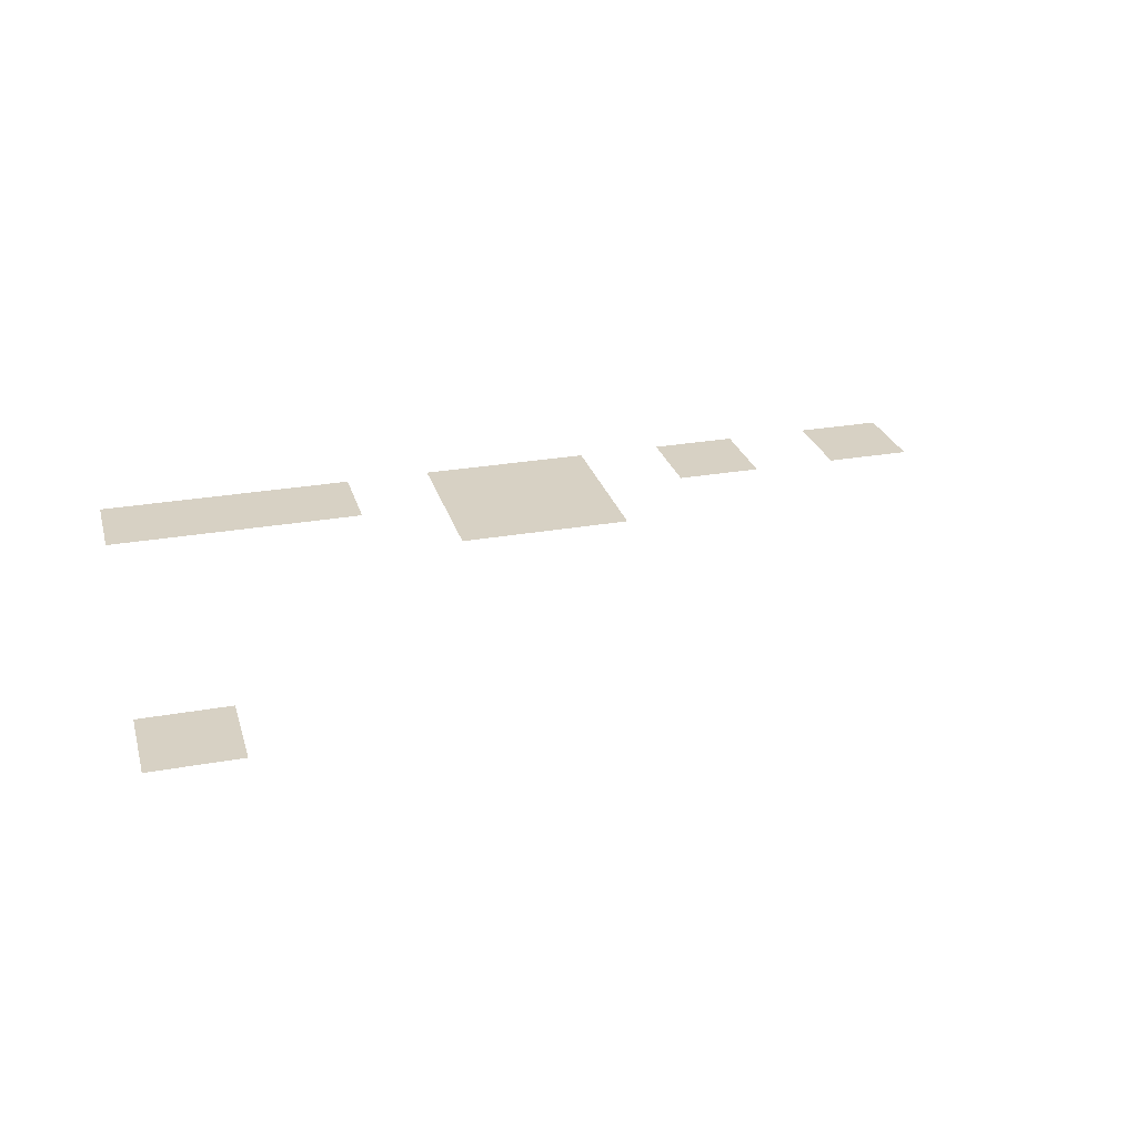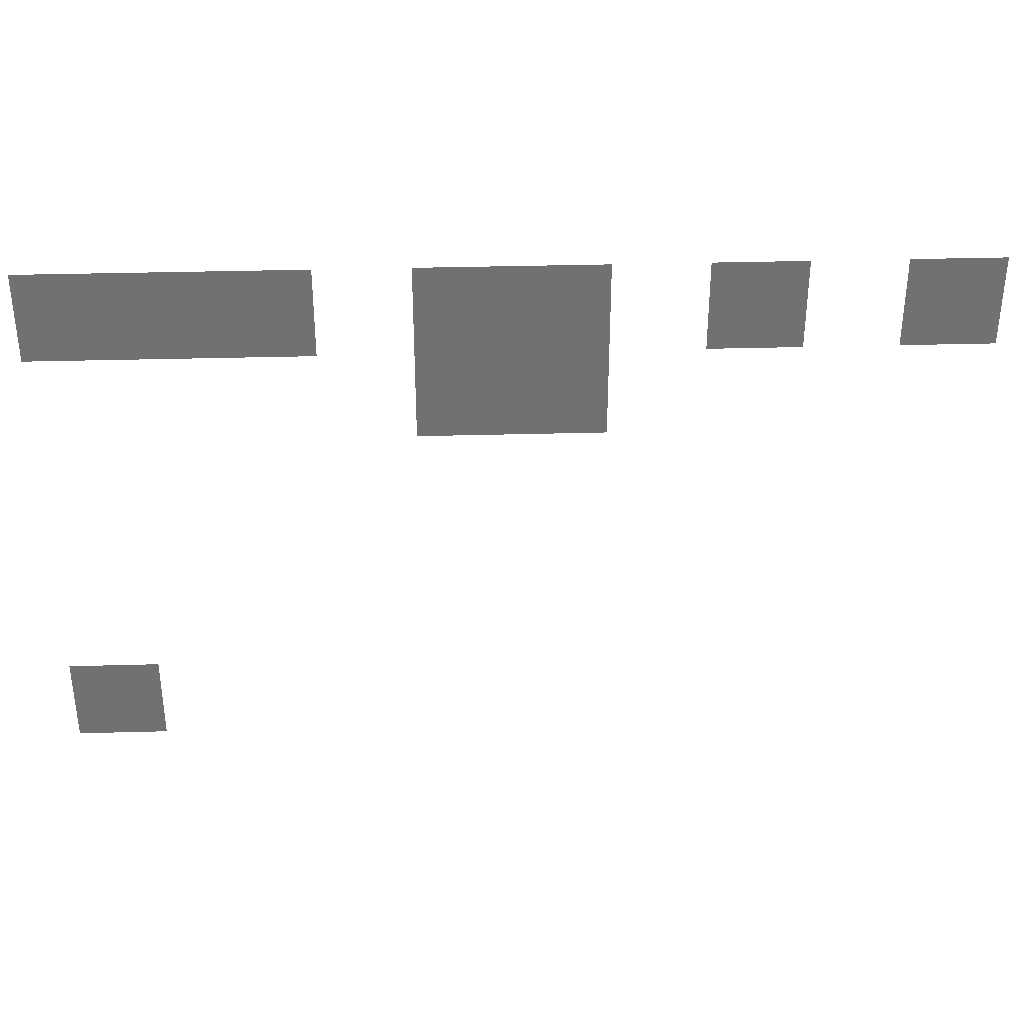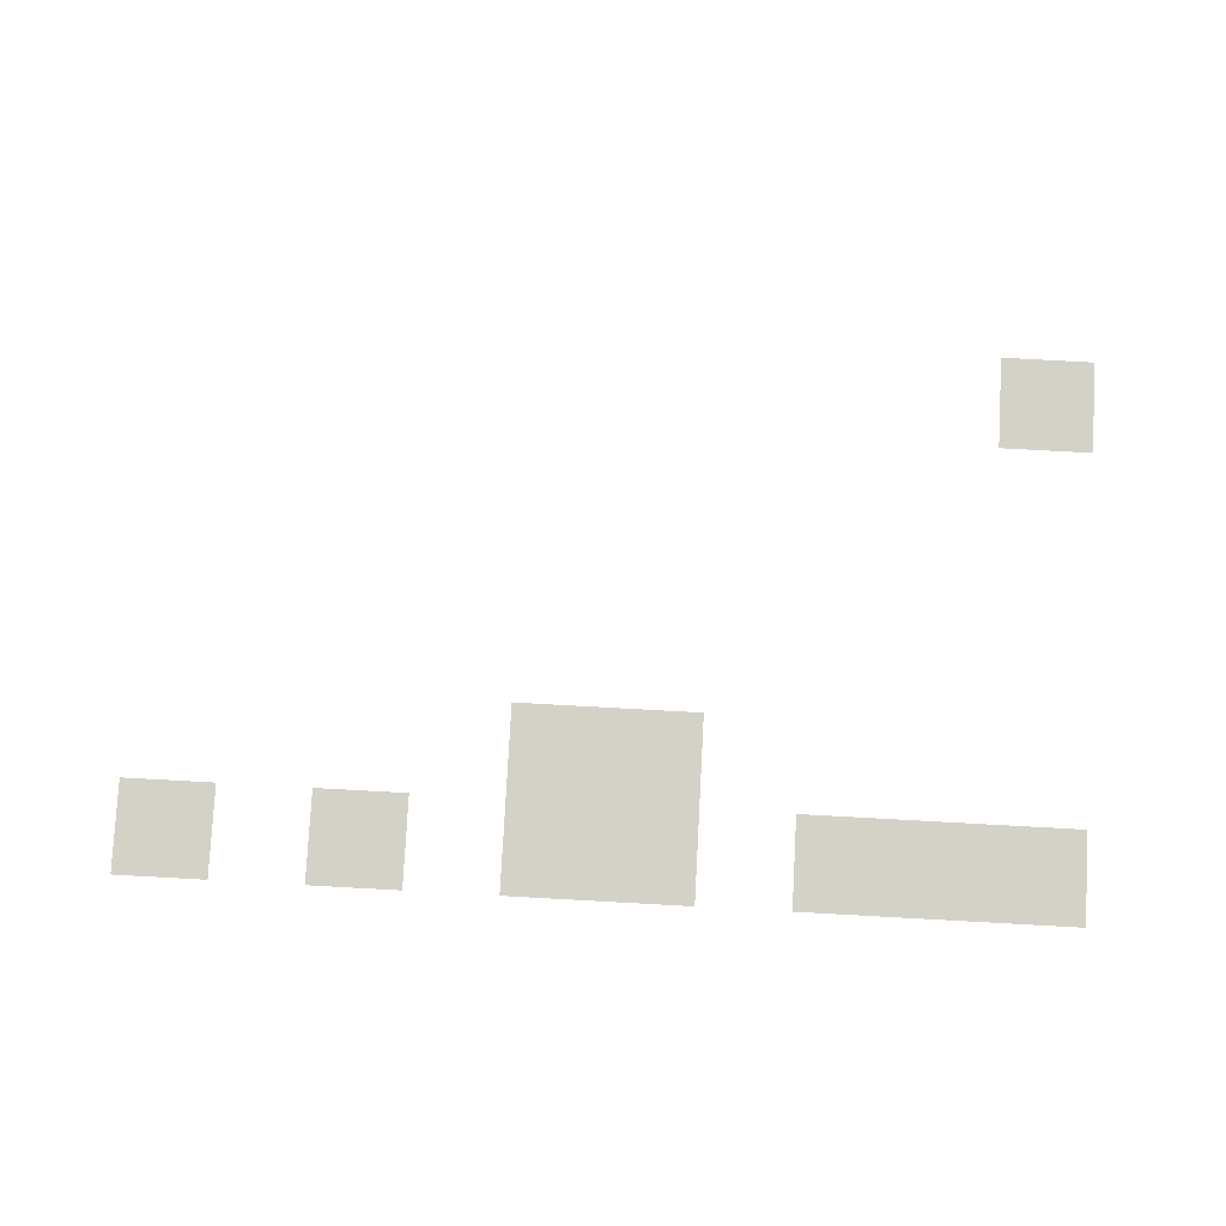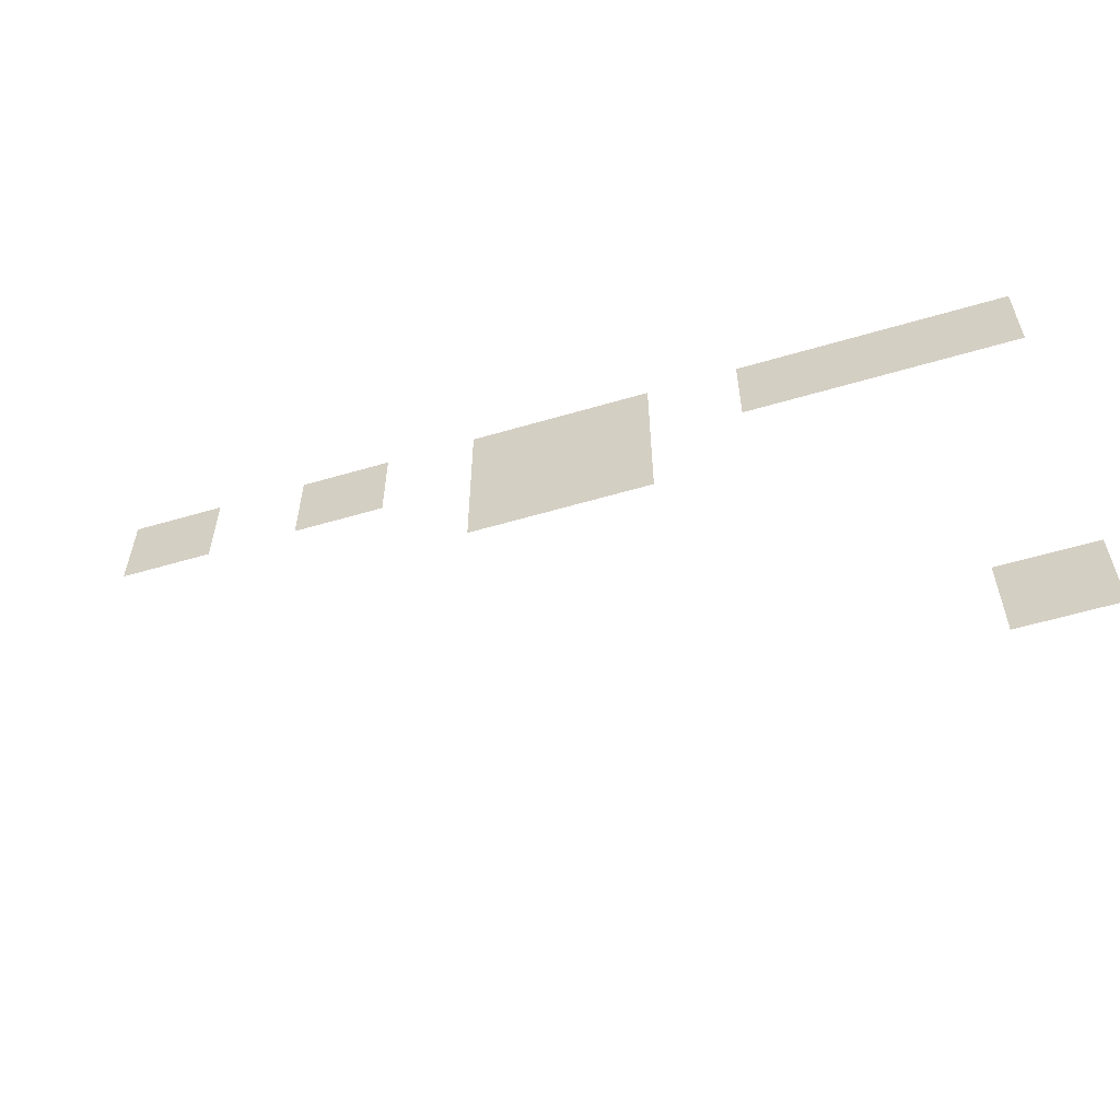
<metadata>
{"format":"obj","ext":"obj","renderer":"f3d","projection":"perspective","resolution":1024,"background":"white","views":[{"elev":27.1,"azim":-15.5,"up":"+Z"},{"elev":35.1,"azim":-2.1,"up":"+Y"},{"elev":79.8,"azim":-176.9,"up":"+Z"},{"elev":-58.2,"azim":-163.1,"up":"+Y"}]}
</metadata>
<code>
v -3 -1 0
v -4 -1 0
v -4 0 0
v -3 0 0
v -5 -1 0
v -6 -1 0
v -6 0 0
v -5 0 0
v -7 -1 0
v -8 -1 0
v -8 0 0
v -7 0 0
v -8 -1 0
v -9 -1 0
v -9 0 0
v -8 0 0
v -10 -1 0
v -11 -1 0
v -11 0 0
v -10 0 0
v -11 -1 0
v -12 -1 0
v -12 0 0
v -11 0 0
v -12 -1 0
v -13 -1 0
v -13 0 0
v -12 0 0
v -7 -2 0
v -8 -2 0
v -8 -1 0
v -7 -1 0
v -8 -2 0
v -9 -2 0
v -9 -1 0
v -8 -1 0
v -12 -6 0
v -13 -6 0
v -13 -5 0
v -12 -5 0
g NewMansion_mesh_0099
f 1 2 3 4
f 5 6 7 8
f 9 10 11 12
f 13 14 15 16
f 17 18 19 20
f 21 22 23 24
f 25 26 27 28
f 29 30 31 32
f 33 34 35 36
f 37 38 39 40

</code>
